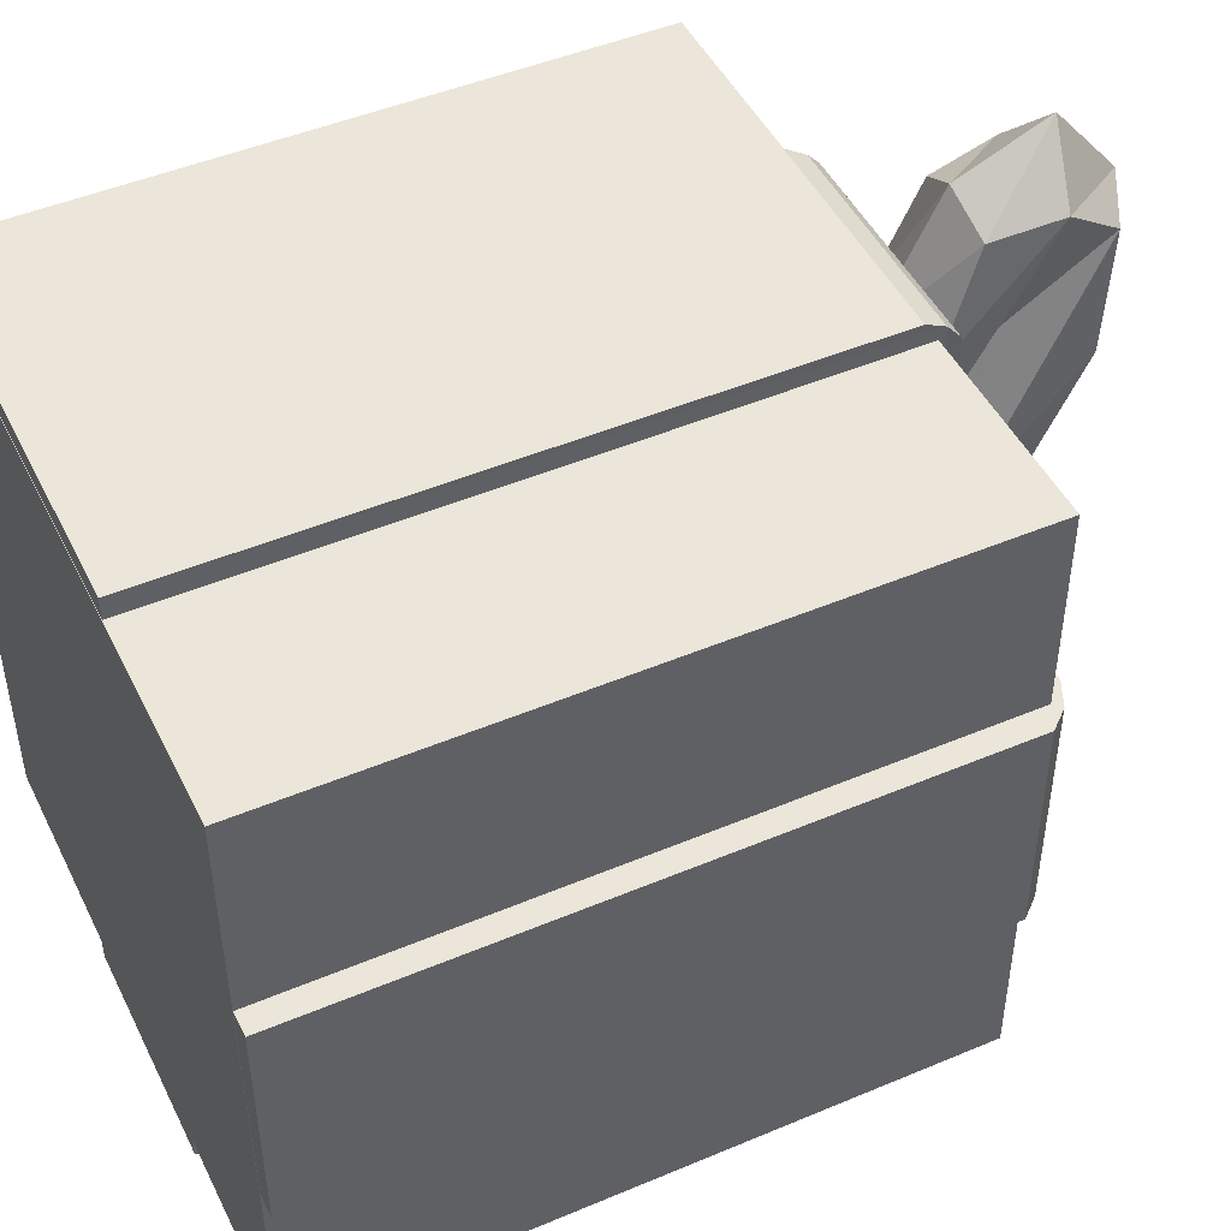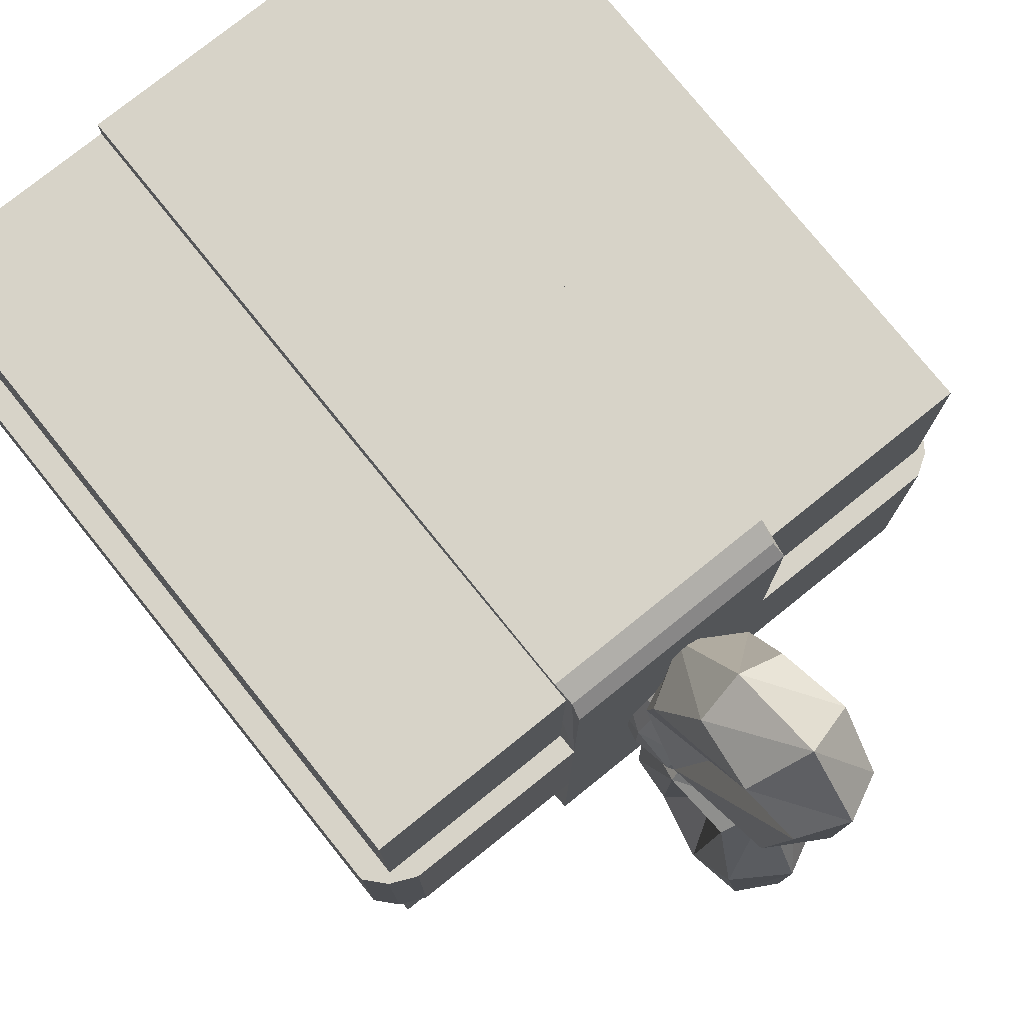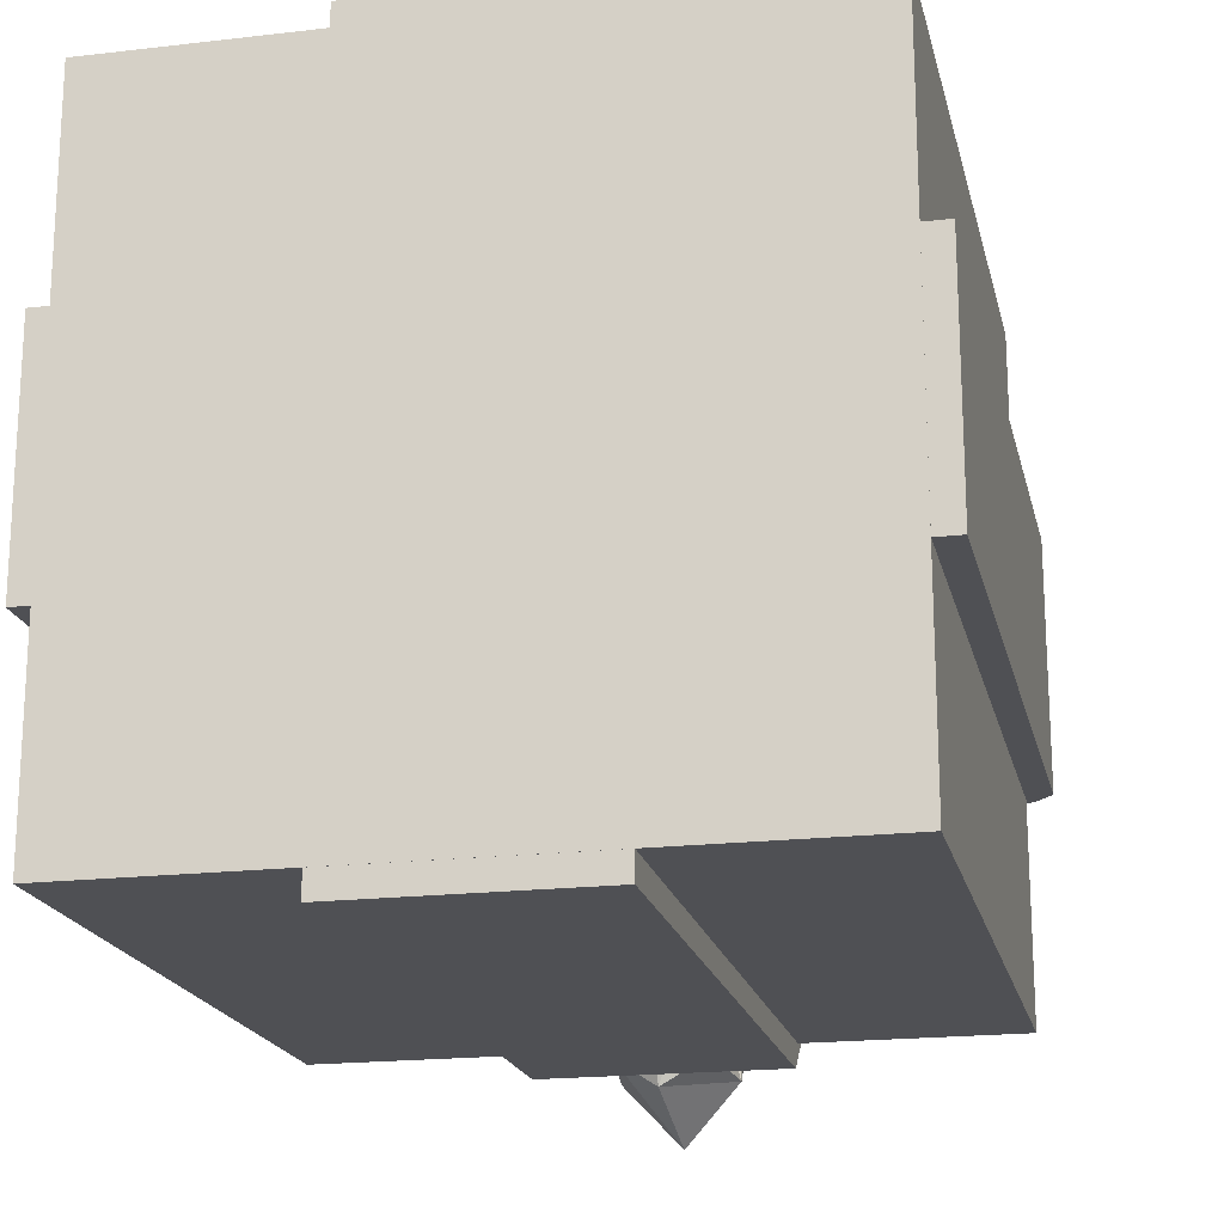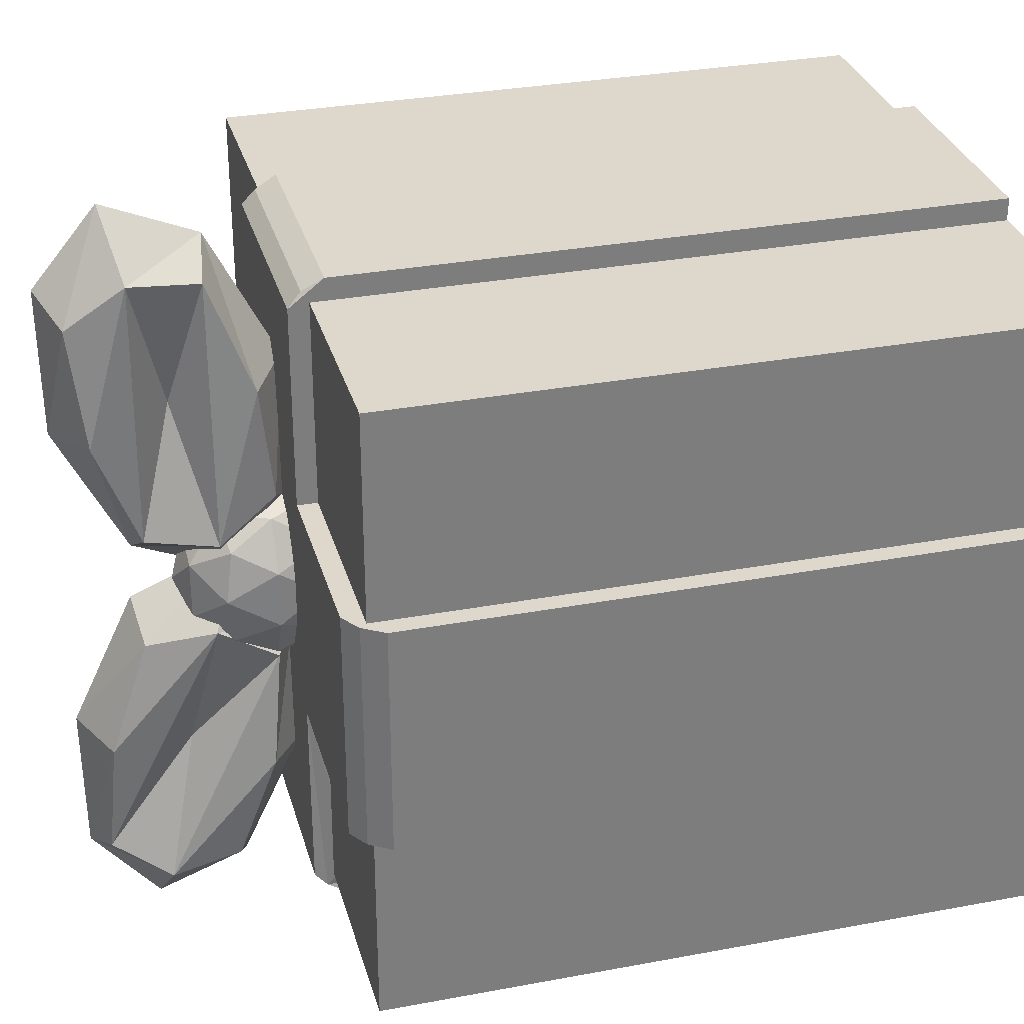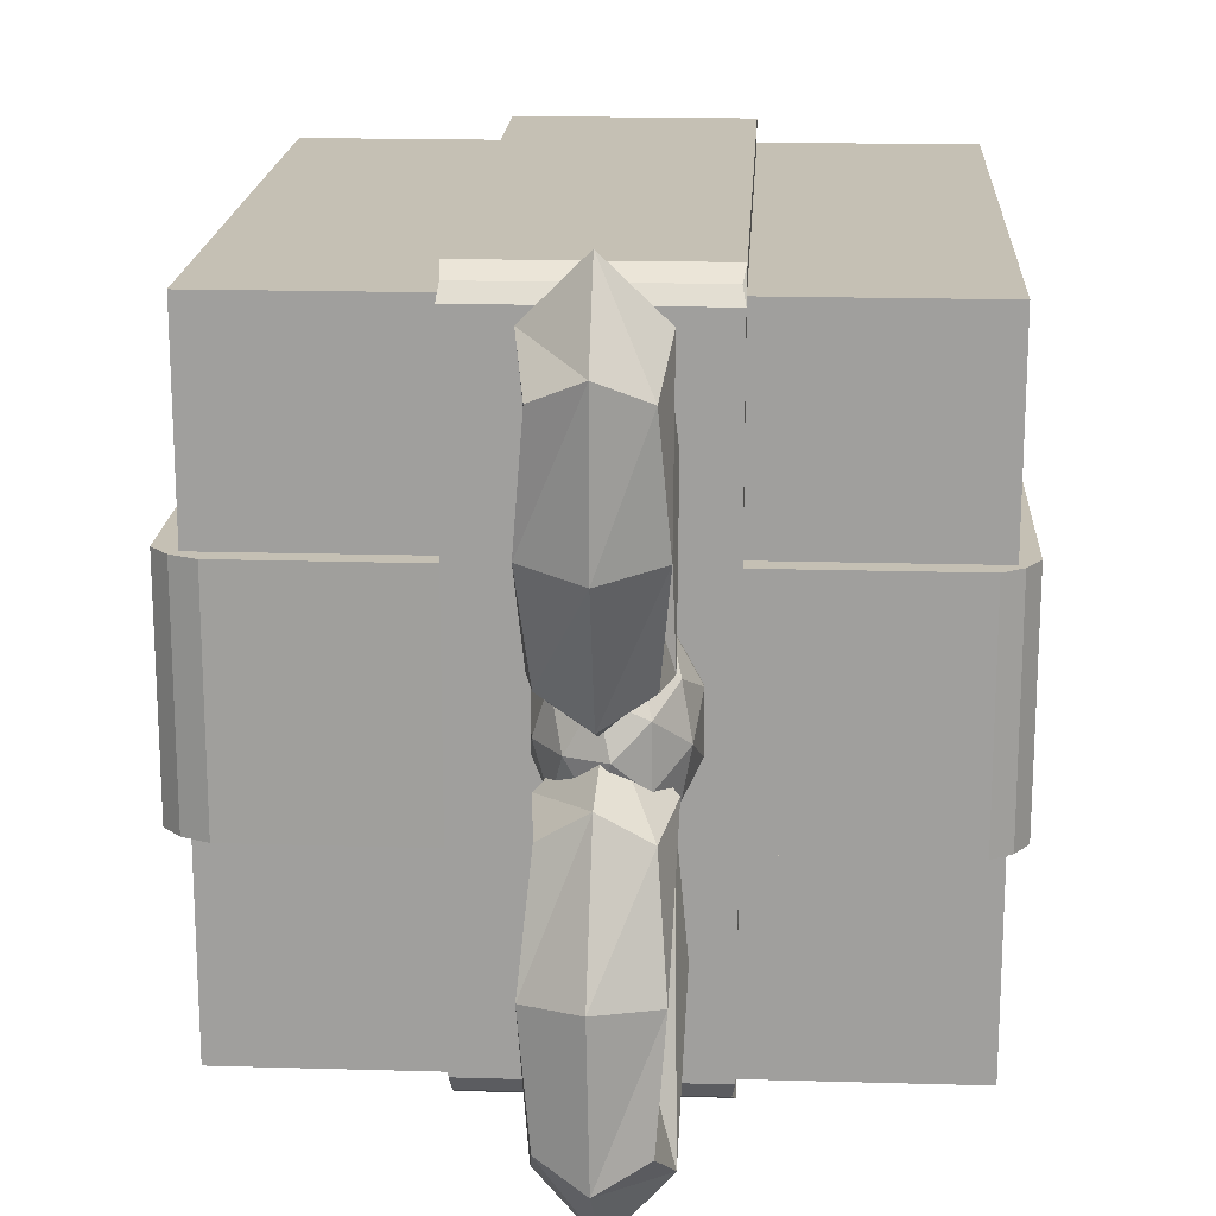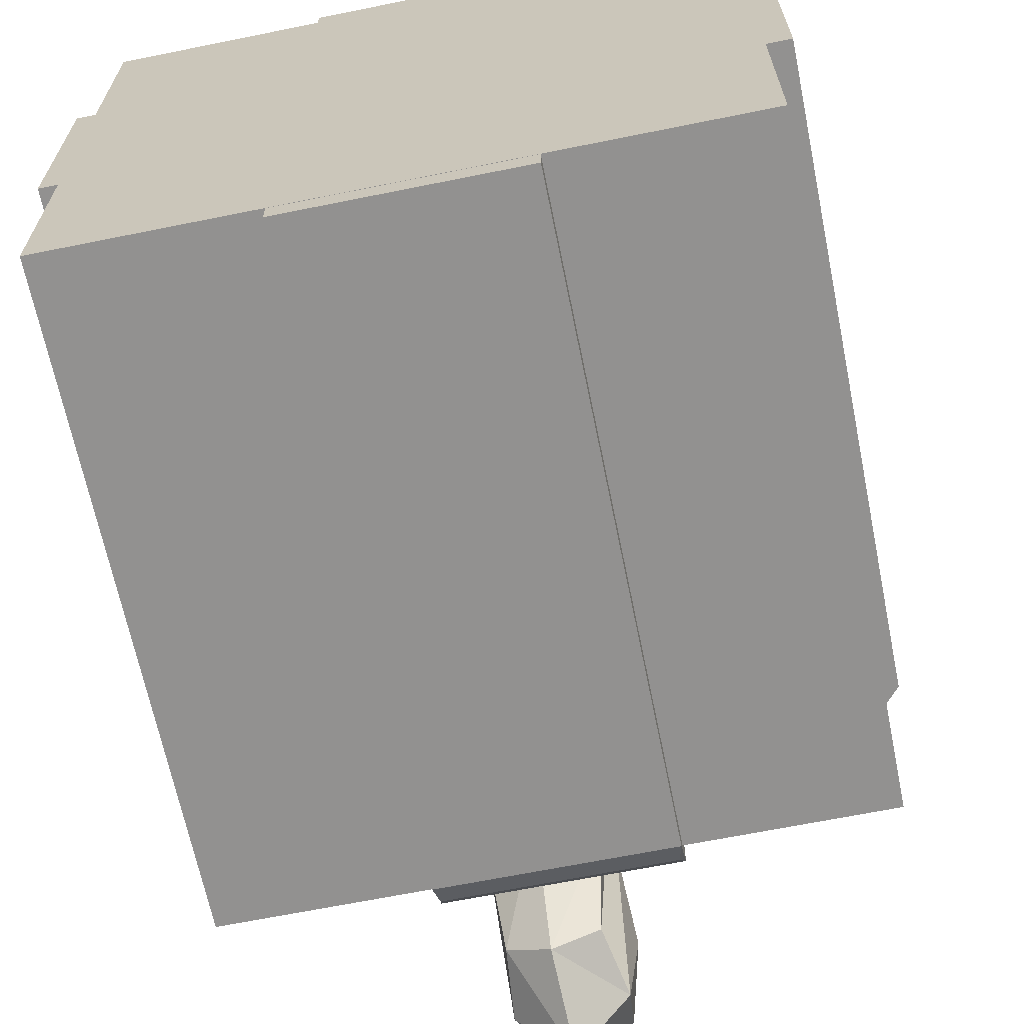
<metadata>
{"format":"obj","ext":"obj","renderer":"f3d","projection":"perspective","resolution":1024,"background":"white","views":[{"elev":47.2,"azim":64.5,"up":"+Z"},{"elev":77.0,"azim":141.2,"up":"+Z"},{"elev":-19.1,"azim":12.5,"up":"+Z"},{"elev":31.1,"azim":-105.0,"up":"+Z"},{"elev":18.2,"azim":-176.8,"up":"+Z"},{"elev":-66.1,"azim":11.5,"up":"+Z"}]}
</metadata>
<code>
o Cube_Cube.001
v -0.04798 0.876 -0.01726
v 0.08777 1.014 0.1142
v -0.09983 1.014 0.1955
v -0.2158 1.014 -0.01726
v -0.09983 1.014 -0.23
v 0.08777 1.014 -0.1488
v 0.003872 1.238 0.1955
v -0.1837 1.238 0.1142
v -0.1837 1.238 -0.1488
v 0.003872 1.238 -0.23
v 0.1198 1.238 -0.01726
v -0.04798 1.376 -0.01726
v -0.07846 0.9133 0.1078
v 0.03181 0.9133 0.06003
v 0.001336 0.9946 0.1851
v 0.1116 0.9946 -0.01726
v 0.03181 0.9133 -0.09455
v -0.1466 0.9133 -0.01726
v -0.1771 0.9946 0.1078
v -0.07846 0.9133 -0.1423
v -0.1771 0.9946 -0.1423
v 0.001336 0.9946 -0.2196
v 0.1304 1.126 0.06003
v 0.1304 1.126 -0.09455
v -0.04798 1.126 0.2329
v 0.06229 1.126 0.1851
v -0.2264 1.126 0.06003
v -0.1582 1.126 0.1851
v -0.1582 1.126 -0.2196
v -0.2264 1.126 -0.09455
v 0.06229 1.126 -0.2196
v -0.04798 1.126 -0.2674
v 0.08113 1.258 0.1078
v -0.09729 1.258 0.1851
v -0.2076 1.258 -0.01726
v -0.09729 1.258 -0.2196
v 0.08113 1.258 -0.1423
v -0.0175 1.339 0.1078
v 0.05065 1.339 -0.01726
v -0.1278 1.339 0.06003
v -0.1278 1.339 -0.09455
v -0.0175 1.339 -0.1423
v -0.1682 1.125 -0.2264
v -0.1451 1.469 -0.1517
v -0.1707 1.259 -0.8434
v -0.1476 1.603 -0.7687
v 0.07784 1.11 -0.2308
v 0.1009 1.453 -0.1561
v 0.07533 1.244 -0.8478
v 0.0984 1.588 -0.7731
v -0.1997 1.155 -0.5428
v -0.184 1.284 -0.1192
v -0.1714 1.576 -0.4513
v -0.1871 1.448 -0.8749
v -0.05055 1.228 -0.9233
v -0.0223 1.649 -0.8318
v 0.1142 1.429 -0.8803
v 0.1016 1.136 -0.5482
v 0.1299 1.557 -0.4567
v 0.1173 1.265 -0.1246
v -0.04748 1.064 -0.1676
v -0.01923 1.485 -0.07614
v -0.01491 1.654 -0.435
v -0.05486 1.059 -0.5644
v -0.03272 1.24 0.03462
v 0.01195 1.353 -0.5006
v -0.03706 1.473 -1.034
v -0.08173 1.359 -0.4989
v 0.9303 -0.7567 0.3005
v -0.3005 -0.7567 -0.9392
v -0.3005 -0.7567 0.9125
v -0.9125 -0.7567 -0.3272
v 0.8845 1.05 0.3005
v -0.292 1.048 -0.9073
v -0.292 1.048 0.8806
v -0.8752 1.048 -0.3272
v 0.9303 -0.7567 -0.3272
v 0.3183 -0.7567 -0.9392
v 0.3183 -0.7567 0.9125
v -0.9125 -0.7567 0.3005
v 0.8845 1.05 -0.3272
v 0.3054 1.048 -0.9073
v 0.3126 1.048 0.8806
v -0.8752 1.048 0.3005
v 0.3183 -0.7567 0.3005
v 0.3183 -0.7567 -0.3272
v -0.3005 -0.7567 -0.3272
v -0.3005 1.083 -0.3272
v 0.3183 1.083 -0.3272
v 0.3183 1.083 0.3005
v -0.3005 1.083 0.3005
v -0.3005 -0.7567 0.3005
v 0.8241 -0.6505 0.3005
v -0.3005 -0.6505 -0.833
v -0.3005 -0.6505 0.8063
v -0.7968 -0.641 -0.3272
v 0.8241 0.9769 0.3005
v -0.3005 0.9769 -0.833
v -0.3005 0.9769 0.8063
v -0.7968 0.9675 -0.3272
v 0.8146 -0.641 -0.3272
v 0.3183 -0.6442 -0.8267
v 0.3183 -0.6442 0.8
v -0.8063 -0.6505 0.3005
v 0.8146 0.9675 -0.3272
v 0.3183 0.9706 -0.8267
v 0.3183 0.9706 0.8
v -0.8063 0.9769 0.3005
v 0.3183 -0.6065 0.3005
v 0.3183 -0.5976 -0.3272
v -0.3005 -0.6065 -0.3272
v -0.3005 0.9329 -0.3272
v 0.3183 0.924 -0.3272
v 0.3183 0.9329 0.3005
v -0.3005 0.9329 0.3005
v -0.3005 -0.6065 0.3005
v 0.8153 1.081 -0.3272
v 0.8153 1.081 0.3005
v 0.9304 0.9985 -0.3272
v 0.9304 0.9985 0.3005
v -0.3005 1.083 -0.8601
v -0.8211 1.083 -0.3272
v 0.3183 1.083 -0.8601
v 0.3183 1.083 0.8412
v 0.3183 0.9914 0.9125
v -0.9125 0.9914 0.3005
v 0.3183 0.9914 -0.9392
v -0.3005 0.9914 -0.9392
v -0.9125 0.9914 -0.3272
v -0.3005 0.9914 0.9125
v -0.3005 1.083 0.8412
v -0.8211 1.083 0.3005
v -0.1448 1.259 0.8569
v -0.1464 1.601 0.7729
v -0.1447 1.108 0.2437
v -0.1463 1.451 0.1596
v 0.1017 1.26 0.8567
v 0.1001 1.602 0.7727
v 0.1018 1.11 0.2435
v 0.1002 1.452 0.1594
v -0.1723 1.145 0.5598
v -0.1733 1.447 0.8838
v -0.1742 1.564 0.4568
v -0.1732 1.263 0.1328
v -0.02129 1.054 0.1841
v -0.02321 1.473 0.08117
v 0.1287 1.264 0.1325
v 0.1296 1.147 0.5595
v 0.1277 1.566 0.4566
v 0.1286 1.448 0.8836
v -0.02141 1.238 0.9352
v -0.02333 1.657 0.8322
v -0.02367 1.652 0.4354
v -0.02096 1.059 0.581
v -0.0224 1.486 1.039
v 0.02463 1.356 0.5081
v -0.02223 1.225 -0.0229
v -0.06925 1.355 0.5082
v -0.8613 -0.7574 0.8521
v -0.8613 1.03 0.8521
v -0.8613 -0.7574 -0.8739
v -0.8613 1.03 -0.8739
v 0.8646 -0.7574 0.8521
v 0.8646 1.03 0.8521
v 0.8646 -0.7574 -0.8739
v 0.8646 1.03 -0.8739
f 1 14 13
f 2 14 16
f 1 13 18
f 1 18 20
f 1 20 17
f 2 16 23
f 3 15 25
f 4 19 27
f 5 21 29
f 6 22 31
f 29 21 30
f 29 30 9
f 3 25 28
f 31 37 24
f 31 24 6
f 5 29 32
f 27 19 28
f 27 28 8
f 7 33 38
f 8 34 40
f 9 35 41
f 10 36 42
f 11 37 39
f 39 42 12
f 39 37 42
f 37 10 42
f 42 41 12
f 42 36 41
f 36 9 41
f 41 40 12
f 41 35 40
f 35 8 40
f 40 38 12
f 40 34 38
f 34 7 38
f 38 39 12
f 38 33 39
f 33 11 39
f 24 37 11
f 31 10 37
f 32 36 10
f 32 29 36
f 29 9 36
f 30 35 9
f 27 8 35
f 28 34 8
f 28 25 34
f 25 7 34
f 26 33 7
f 23 11 33
f 31 32 10
f 31 22 32
f 22 5 32
f 21 4 30
f 23 33 26
f 23 26 2
f 19 3 28
f 25 26 7
f 25 15 26
f 15 2 26
f 27 35 30
f 27 30 4
f 16 6 24
f 17 22 6
f 17 20 22
f 20 5 22
f 20 21 5
f 20 18 21
f 18 4 21
f 18 19 4
f 18 13 19
f 13 3 19
f 16 17 6
f 16 14 17
f 14 1 17
f 13 15 3
f 13 14 15
f 14 2 15
f 68 46 54
f 140 147 157
f 140 157 146
f 52 53 46
f 52 46 68
f 66 48 60
f 67 55 45
f 67 45 54
f 63 59 50
f 63 50 56
f 154 141 135
f 154 135 145
f 61 43 51
f 61 51 64
f 137 151 154
f 137 154 148
f 62 48 59
f 62 59 63
f 47 61 64
f 47 64 58
f 152 138 149
f 152 149 153
f 157 145 135
f 157 135 144
f 152 155 150
f 152 150 138
f 57 59 48
f 57 48 66
f 58 60 47
f 49 57 66
f 57 50 59
f 62 65 60
f 62 60 48
f 50 57 67
f 50 67 56
f 52 43 61
f 52 61 65
f 49 66 60
f 49 60 58
f 51 54 45
f 43 52 68
f 52 44 53
f 120 119 81
f 120 81 73
f 70 78 86
f 86 77 69
f 85 79 71
f 86 69 85
f 87 70 86
f 80 72 87
f 85 71 92
f 92 80 87
f 87 86 85
f 85 92 87
f 69 77 119
f 69 119 120
f 129 72 80
f 129 80 126
f 105 113 89
f 89 117 81
f 81 119 77
f 77 86 110
f 77 110 101
f 105 89 81
f 77 101 105
f 105 81 77
f 76 129 126
f 76 126 84
f 128 127 78
f 128 78 70
f 94 102 106
f 94 106 98
f 115 108 100
f 112 98 106
f 115 100 112
f 107 99 115
f 105 97 114
f 114 107 115
f 115 112 106
f 113 105 114
f 115 106 113
f 113 114 115
f 73 81 117
f 73 117 118
f 90 118 117
f 89 123 121
f 90 117 89
f 131 124 90
f 122 132 91
f 91 131 90
f 90 89 121
f 88 122 91
f 90 121 88
f 90 88 91
f 107 103 95
f 107 95 99
f 101 93 97
f 101 97 105
f 108 104 96
f 108 96 100
f 96 104 116
f 116 95 103
f 109 93 101
f 116 103 109
f 111 96 116
f 102 94 111
f 109 101 110
f 110 102 111
f 111 116 109
f 109 110 111
f 98 112 88
f 88 121 74
f 74 128 70
f 70 87 111
f 70 111 94
f 98 88 74
f 70 94 98
f 98 74 70
f 89 113 106
f 102 110 86
f 123 89 106
f 102 86 78
f 123 106 102
f 127 82 123
f 102 78 127
f 102 127 123
f 107 114 90
f 90 124 83
f 83 125 79
f 79 85 109
f 79 109 103
f 107 90 83
f 79 103 107
f 107 83 79
f 108 115 91
f 91 132 84
f 84 126 80
f 80 92 116
f 80 116 104
f 108 91 84
f 80 104 108
f 108 84 80
f 96 111 87
f 72 129 76
f 76 122 88
f 88 112 100
f 96 87 72
f 76 88 100
f 100 96 72
f 100 72 76
f 93 109 85
f 69 120 73
f 73 118 90
f 90 114 97
f 93 85 69
f 73 90 97
f 97 93 69
f 69 73 97
f 142 143 136
f 142 136 158
f 148 154 145
f 148 145 139
f 91 115 99
f 95 116 92
f 131 91 99
f 95 92 71
f 131 99 95
f 130 75 131
f 95 71 130
f 95 130 131
f 155 151 137
f 155 137 150
f 44 62 63
f 44 63 53
f 124 131 75
f 124 75 83
f 130 71 79
f 130 79 125
f 130 125 83
f 130 83 75
f 128 74 82
f 128 82 127
f 121 123 82
f 121 82 74
f 76 84 132
f 76 132 122
f 133 158 144
f 133 144 141
f 158 136 144
f 65 61 47
f 65 47 60
f 139 156 150
f 139 150 148
f 156 138 150
f 44 52 65
f 44 65 62
f 142 133 151
f 142 151 155
f 153 149 140
f 153 140 146
f 151 133 141
f 151 141 154
f 64 51 45
f 64 45 55
f 53 63 56
f 53 56 46
f 143 153 146
f 143 146 136
f 134 152 153
f 134 153 143
f 58 64 55
f 58 55 49
f 57 49 55
f 57 55 67
f 134 142 155
f 134 155 152
f 146 157 144
f 146 144 136
f 43 68 54
f 43 54 51
f 148 150 137
f 139 147 156
f 147 140 149
f 56 67 54
f 56 54 46
f 23 16 24
f 23 24 11
f 147 139 145
f 147 145 157
f 147 149 138
f 147 138 156
f 141 144 135
f 133 142 158
f 142 134 143
f 159 160 162
f 159 162 161
f 161 162 166
f 161 166 165
f 165 166 164
f 165 164 163
f 160 159 163
f 160 163 164
f 163 159 161
f 163 161 165
f 166 162 160
f 166 160 164

</code>
